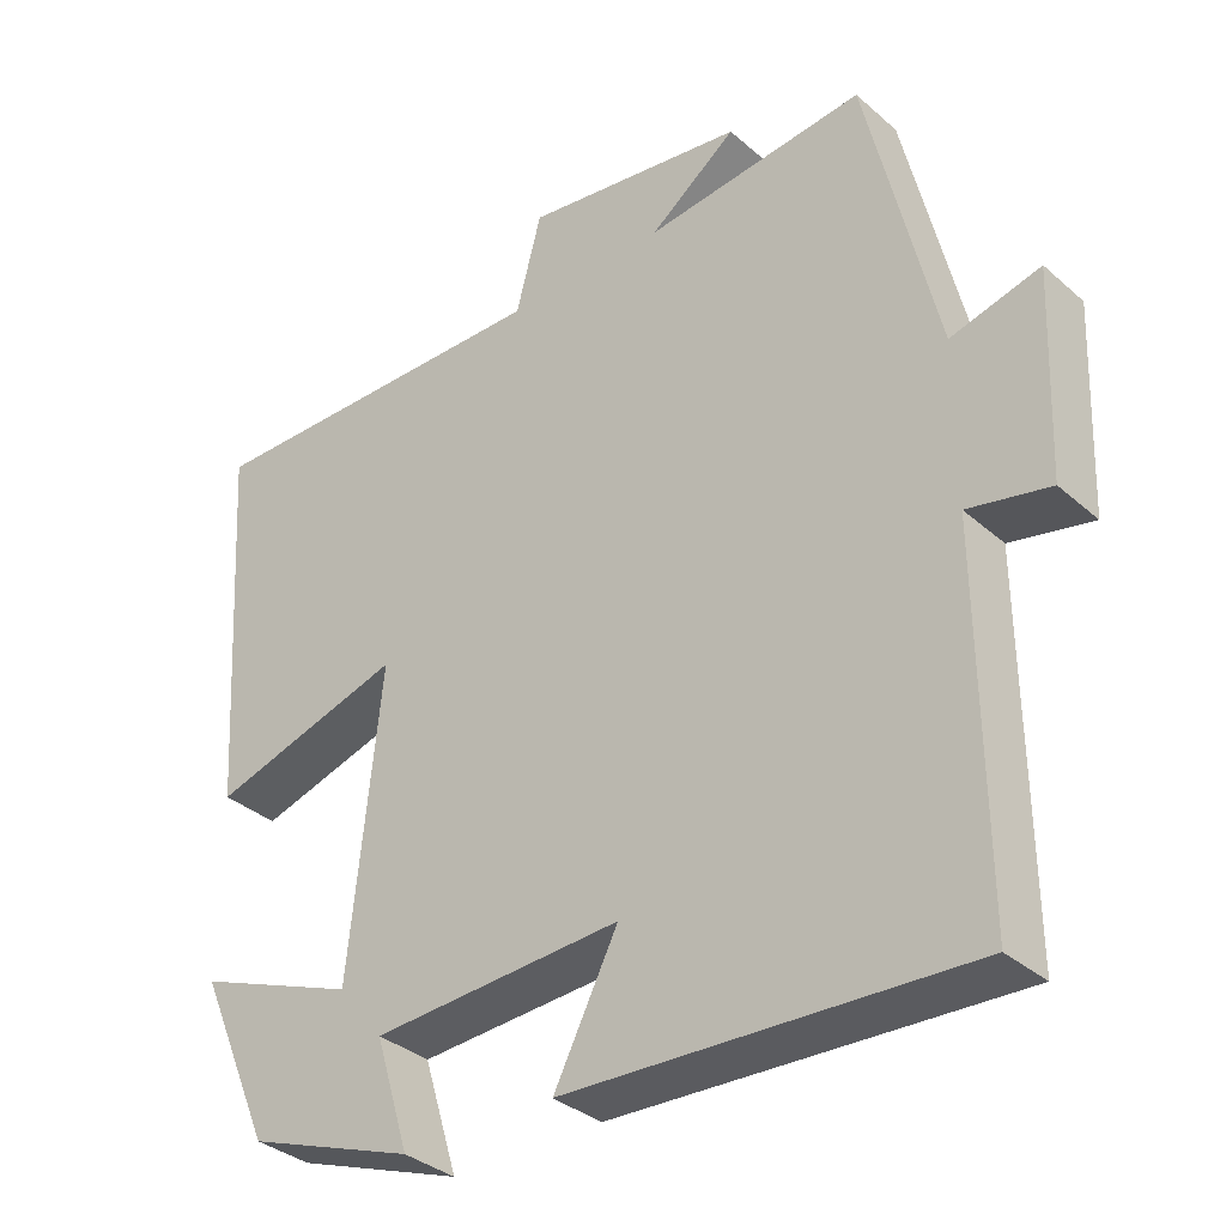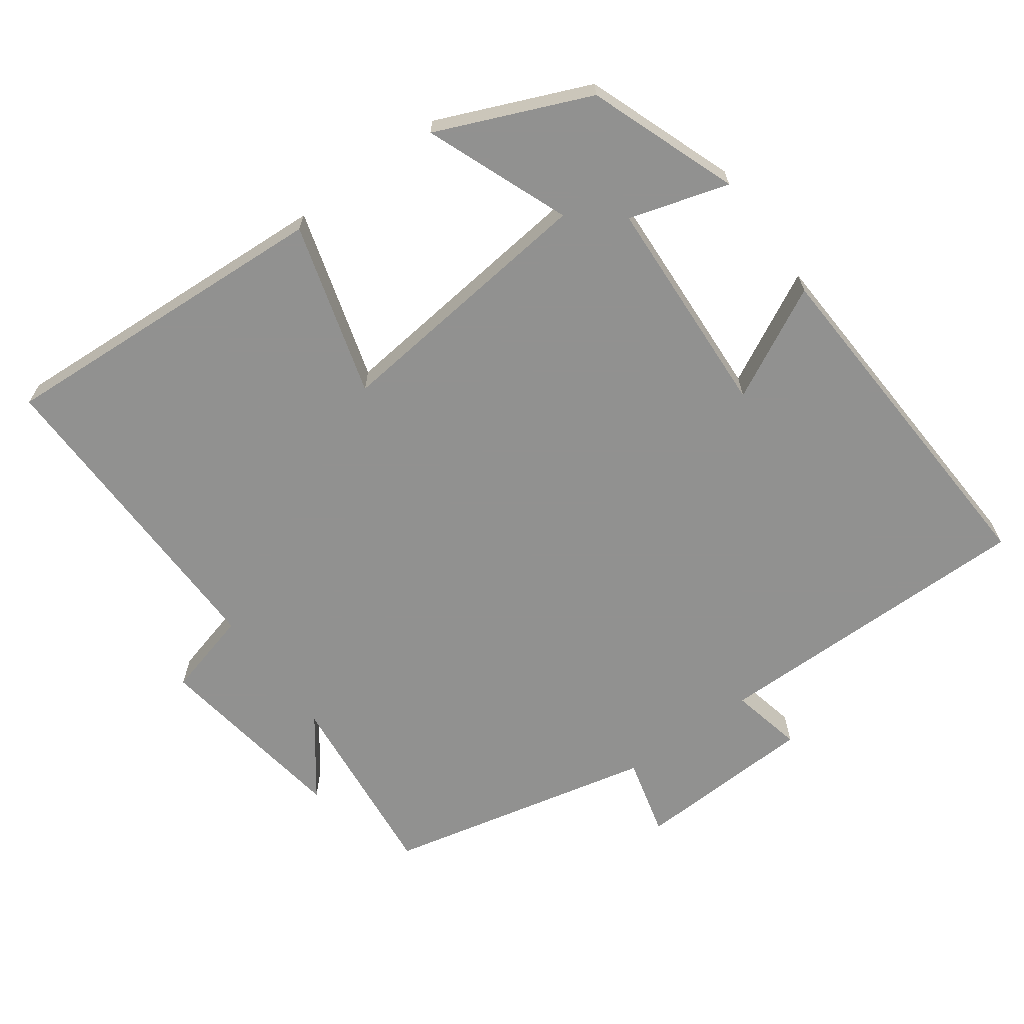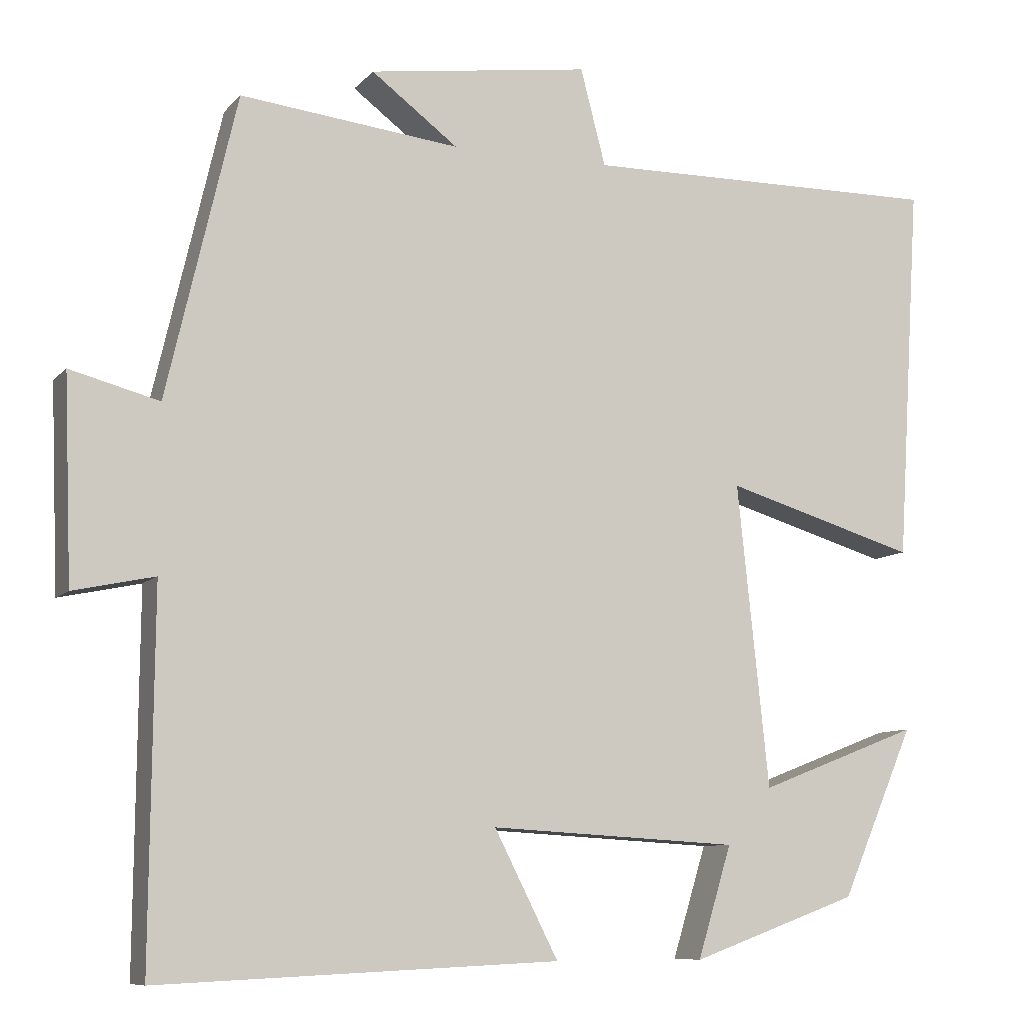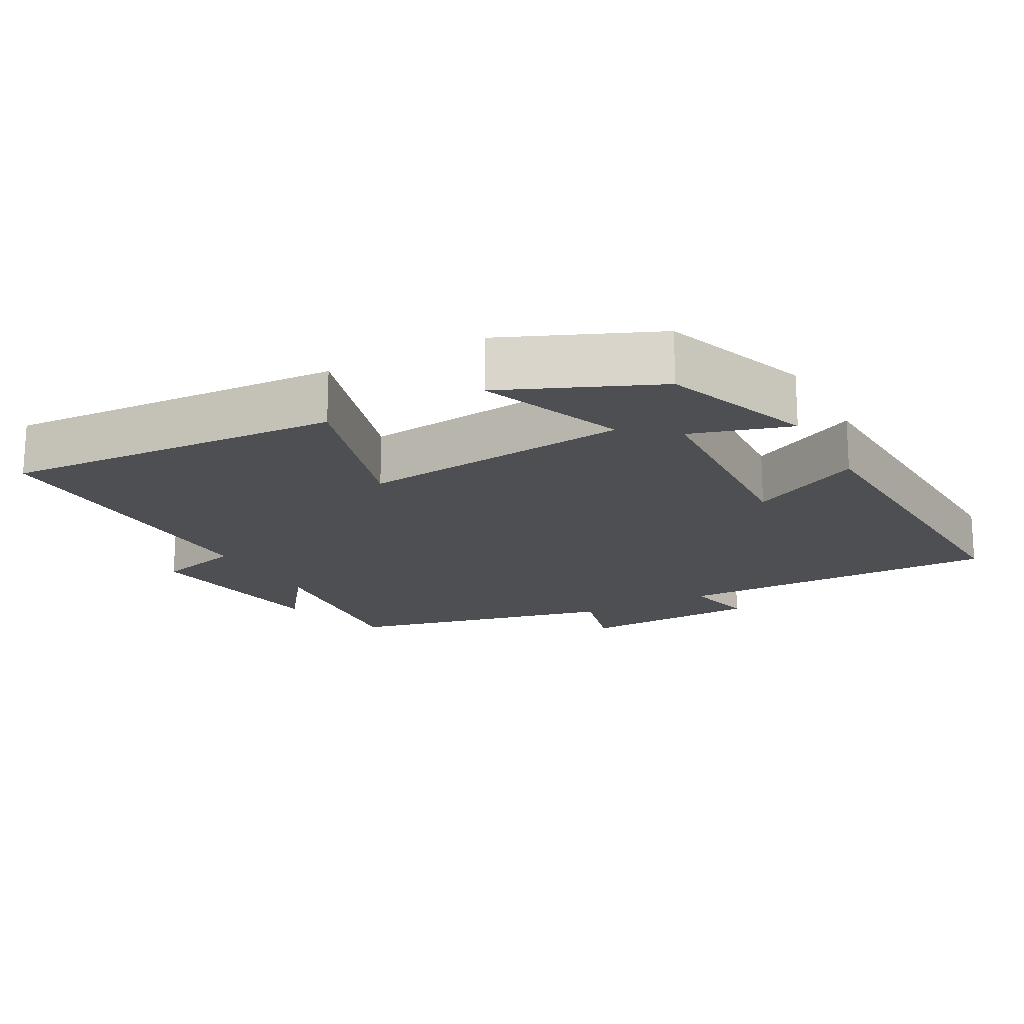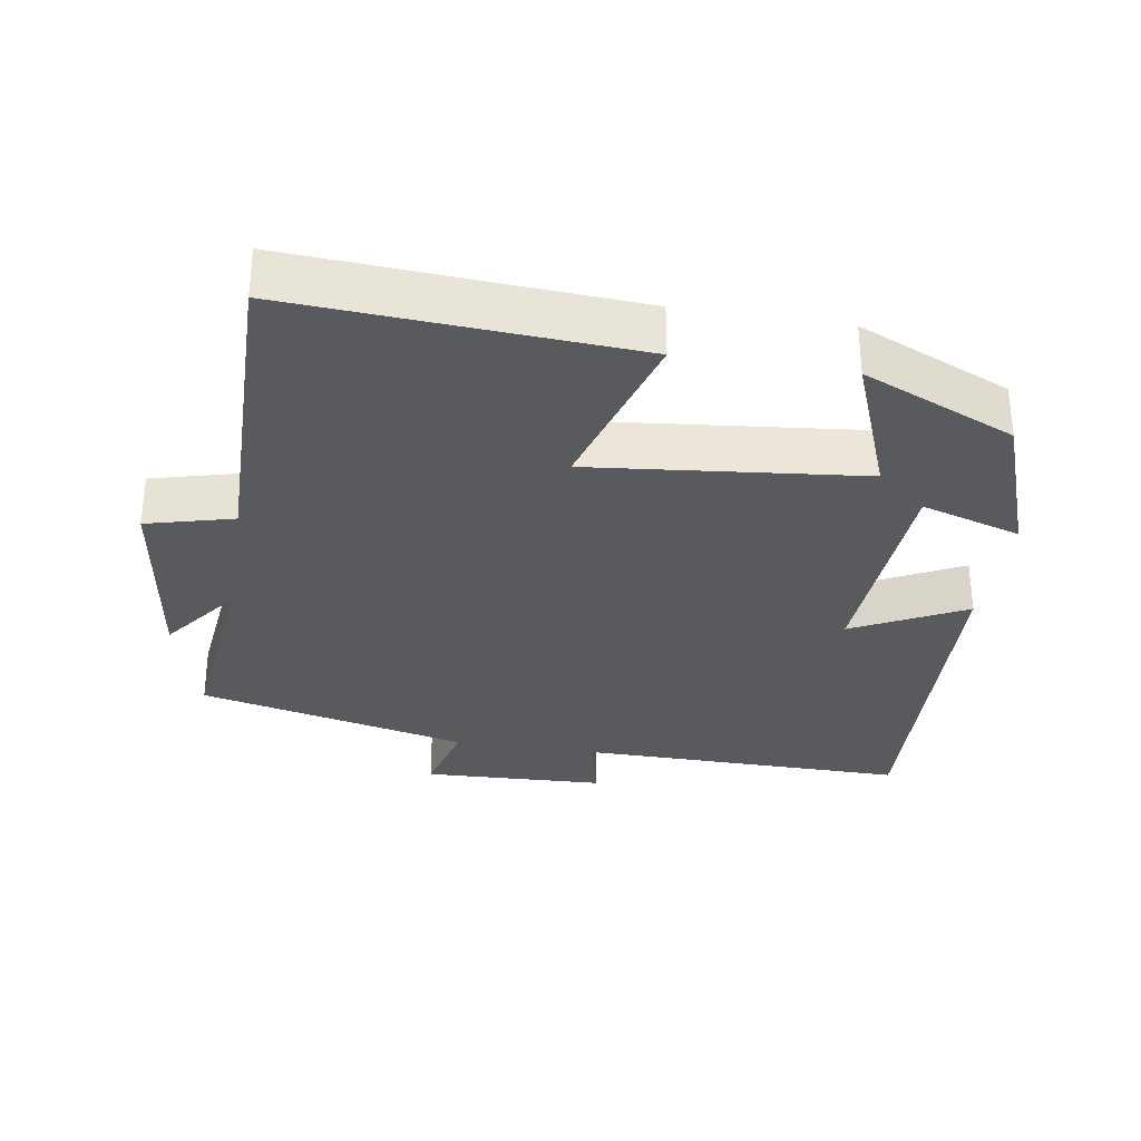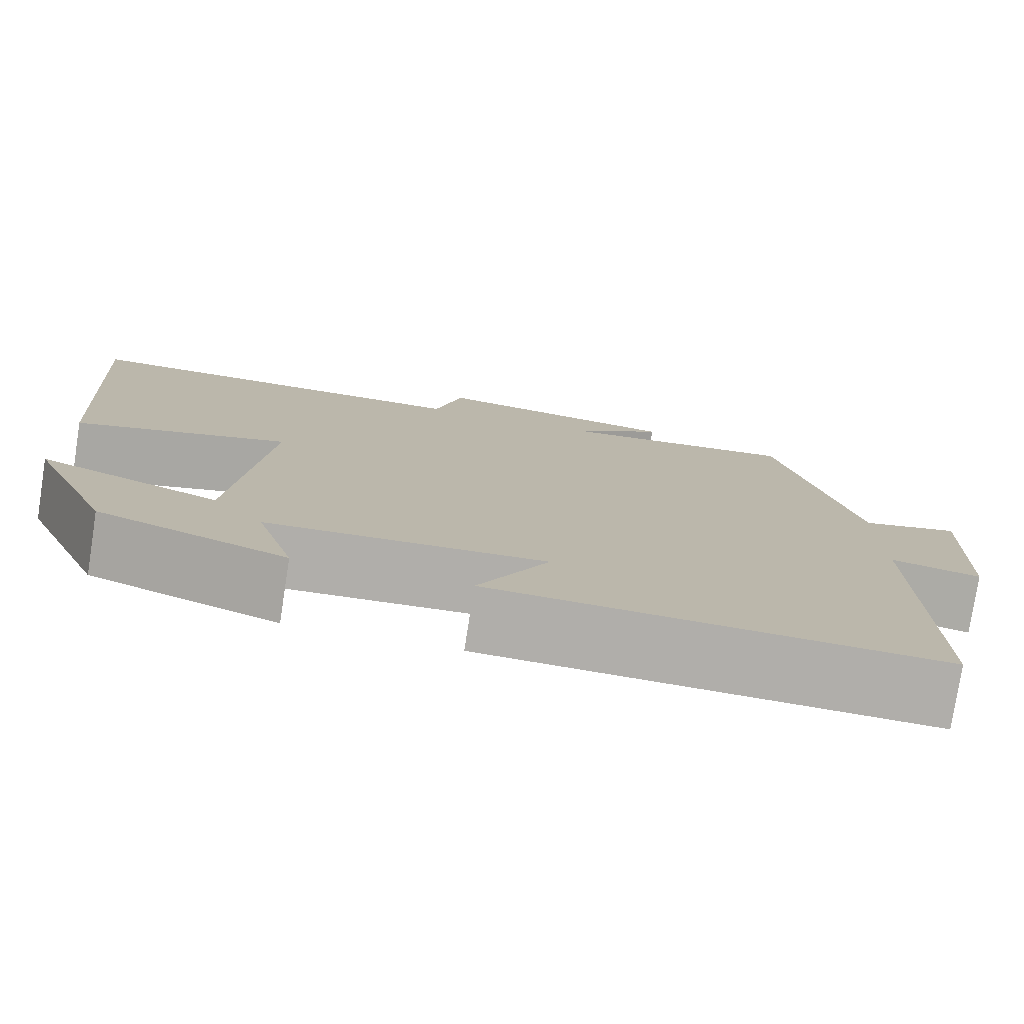
<metadata>
{"format":"obj","ext":"obj","renderer":"f3d","projection":"perspective","resolution":1024,"background":"white","views":[{"elev":-34.6,"azim":-139.3,"up":"+Z"},{"elev":-66.0,"azim":126.3,"up":"+Y"},{"elev":-8.9,"azim":-22.7,"up":"+Z"},{"elev":-17.8,"azim":118.7,"up":"+Y"},{"elev":-31.7,"azim":80.9,"up":"+Y"},{"elev":-77.8,"azim":171.2,"up":"+Z"}]}
</metadata>
<code>
v -0.411 0.07 0.531
v -0.132 0.07 0.5
v -0.242 0.07 0.583
v 0.04 0.07 0.623
v 0.072 0.07 0.5
v 0.53 0.07 0.505
v 0.5 0.07 0.024
v 0.256 0.07 0.097
v 0.296 0.07 -0.287
v 0.5 0.07 -0.208
v 0.407 0.07 -0.423
v 0.195 0.07 -0.5
v 0.238 0.07 -0.359
v -0.078 0.07 -0.341
v 0.003 0.07 -0.5
v -0.504 0.07 -0.523
v -0.5 0.07 -0.058
v -0.603 0.07 -0.08
v -0.613 0.07 0.178
v -0.5 0.07 0.148
v -0.411 0 0.531
v -0.132 0 0.5
v -0.242 0 0.583
v 0.04 0 0.623
v 0.072 0 0.5
v 0.53 0 0.505
v 0.5 0 0.024
v 0.256 0 0.097
v 0.296 0 -0.287
v 0.5 0 -0.208
v 0.407 0 -0.423
v 0.195 0 -0.5
v 0.238 0 -0.359
v -0.078 0 -0.341
v 0.003 0 -0.5
v -0.504 0 -0.523
v -0.5 0 -0.058
v -0.603 0 -0.08
v -0.613 0 0.178
v -0.5 0 0.148
f 17 18 19 20
f 17 20 1 2
f 14 15 16 17
f 13 14 17 2
f 11 12 13
f 10 11 13
f 9 10 13
f 8 9 13 2
f 5 6 7 8
f 5 8 2
f 2 3 4 5
f 40 39 38 37
f 22 21 40 37
f 37 36 35 34
f 22 37 34 33
f 33 32 31
f 33 31 30
f 33 30 29
f 22 33 29 28
f 28 27 26 25
f 22 28 25
f 25 24 23 22
f 1 21 22 2
f 2 22 23 3
f 3 23 24 4
f 4 24 25 5
f 5 25 26 6
f 6 26 27 7
f 7 27 28 8
f 8 28 29 9
f 9 29 30 10
f 10 30 31 11
f 11 31 32 12
f 12 32 33 13
f 13 33 34 14
f 14 34 35 15
f 15 35 36 16
f 16 36 37 17
f 17 37 38 18
f 18 38 39 19
f 19 39 40 20
f 20 40 21 1

</code>
